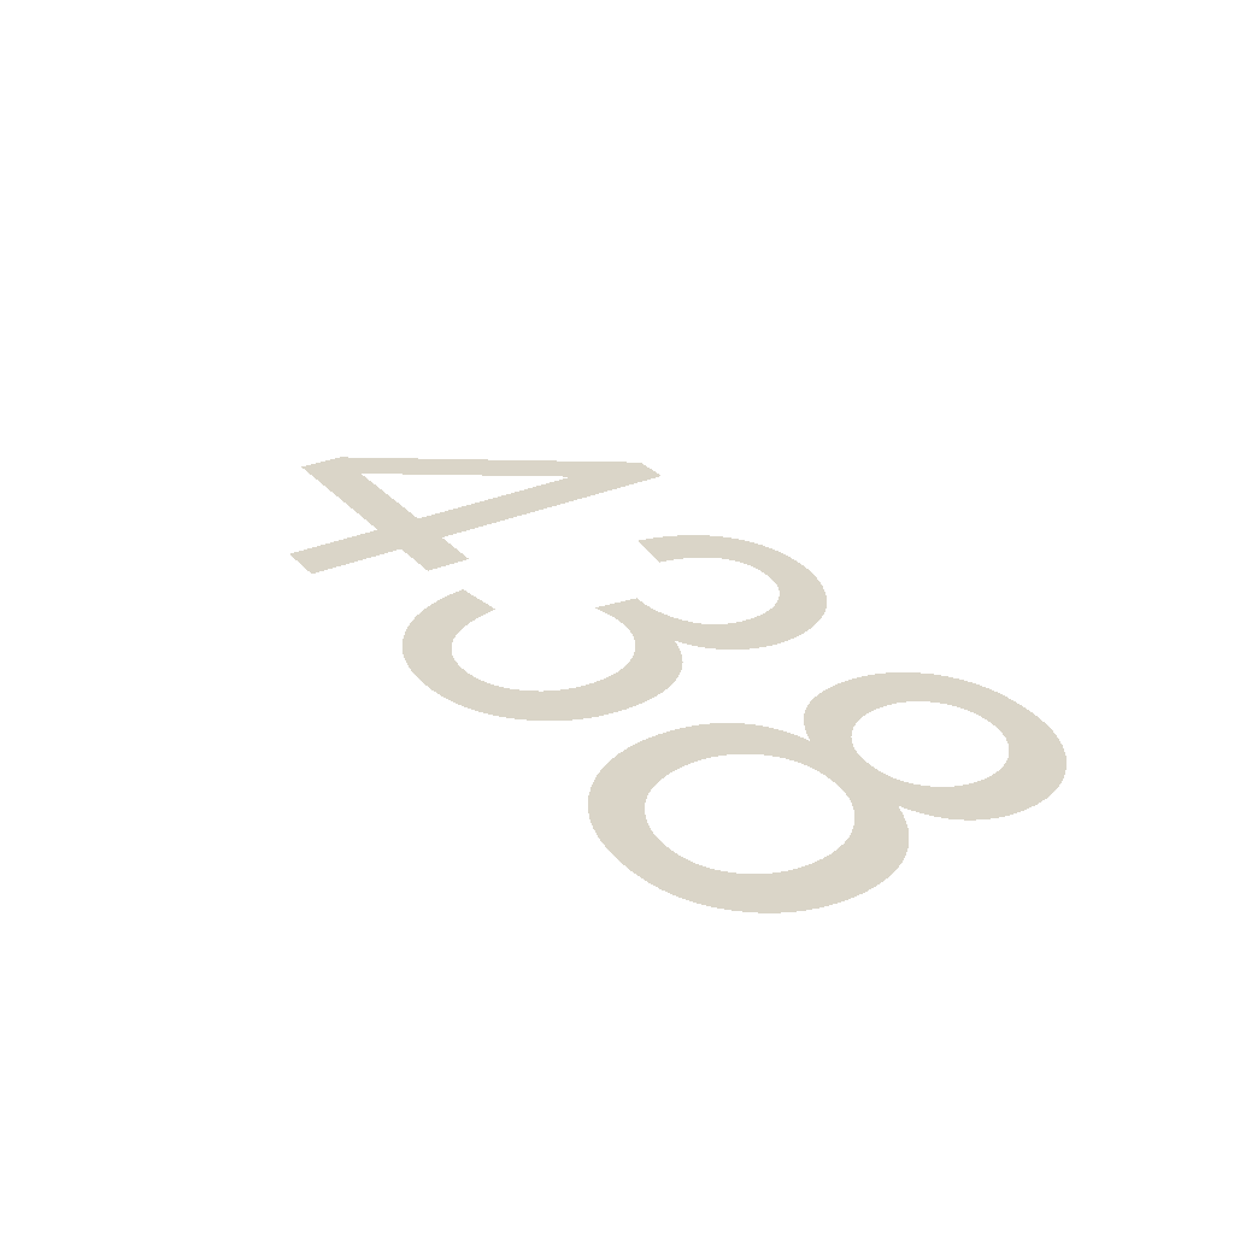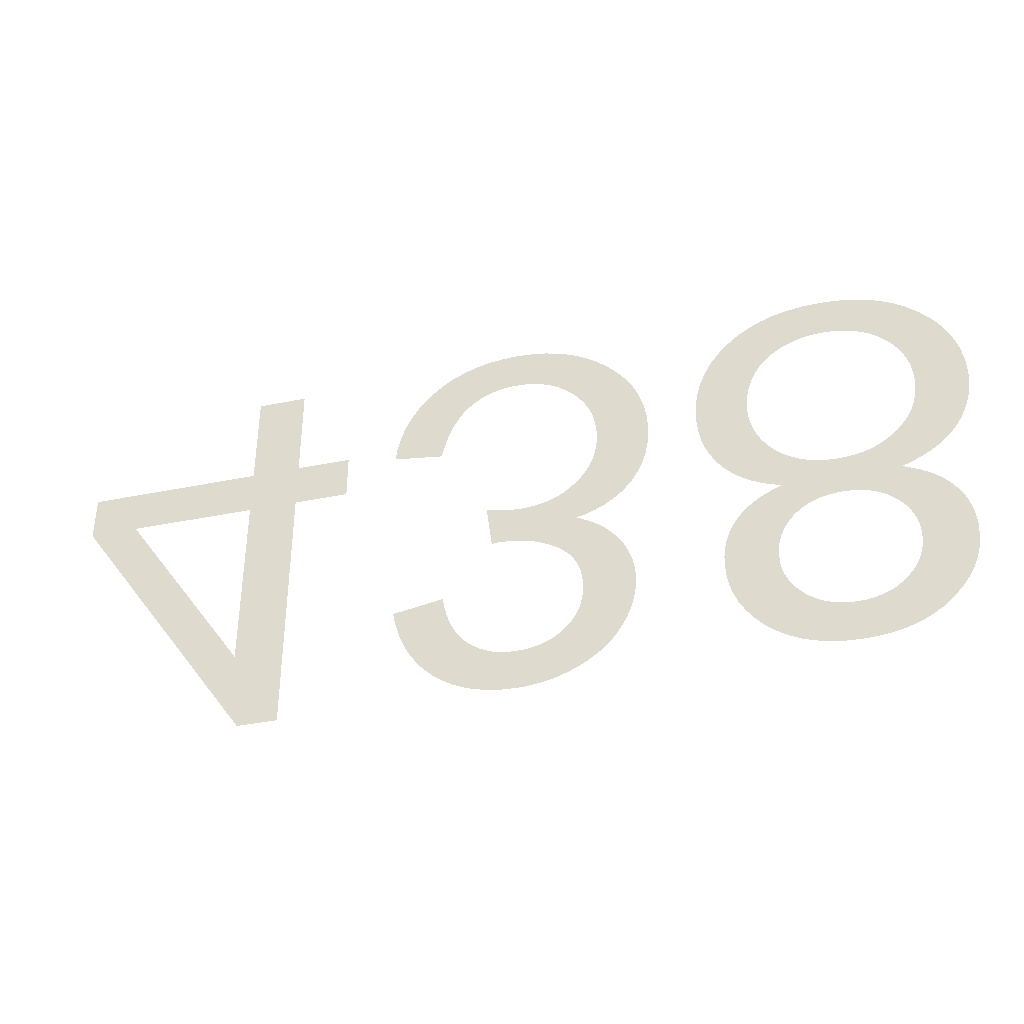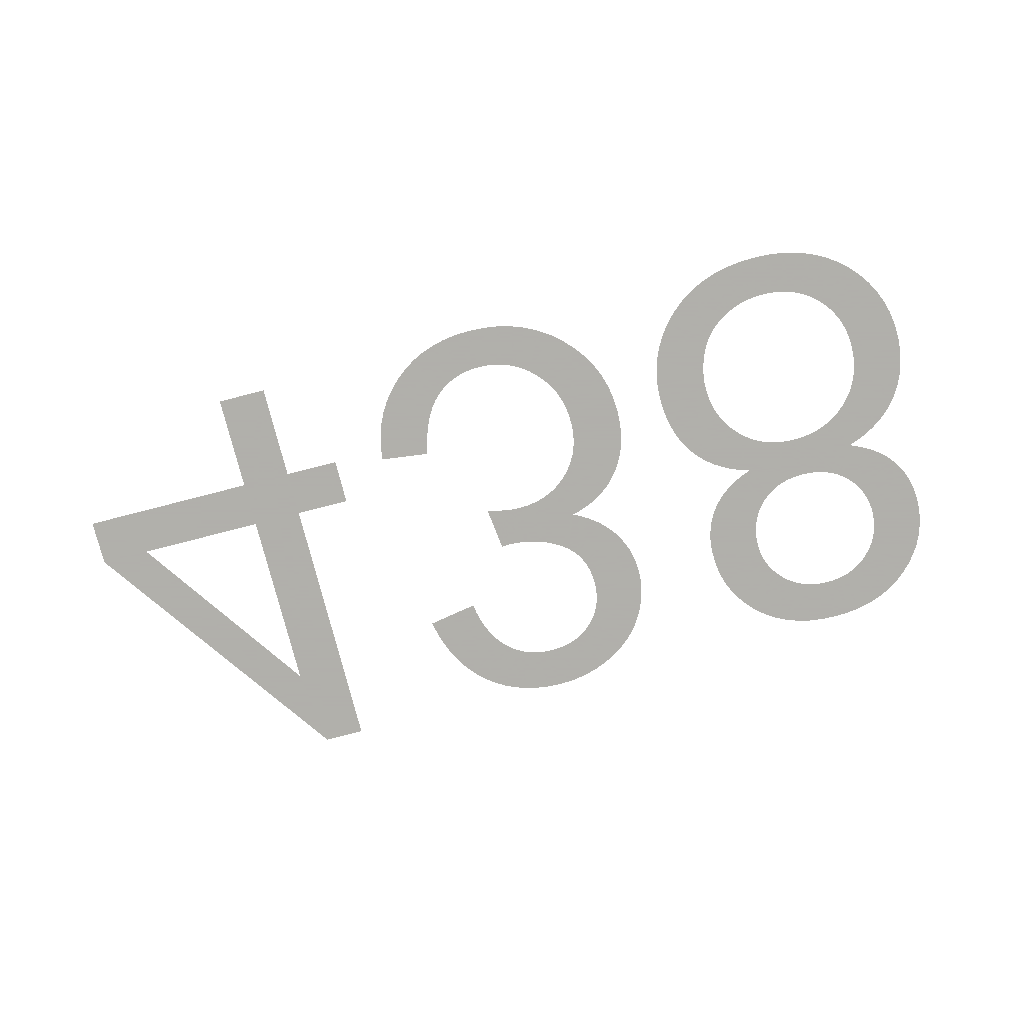
<metadata>
{"format":"obj","ext":"obj","renderer":"f3d","projection":"perspective","resolution":1024,"background":"white","views":[{"elev":29.1,"azim":57.1,"up":"+Y"},{"elev":-38.0,"azim":14.6,"up":"+Z"},{"elev":-78.4,"azim":14.4,"up":"+Y"}]}
</metadata>
<code>
v -0.01823 0 0
v -0.01823 0 -0.00765
v -0.01388 0 -0.00765
v -0.01388 0 -0.01125
v -0.01823 0 -0.01125
v -0.01823 0 -0.03205
v -0.02143 0 -0.03205
v -0.03613 0 -0.01125
v -0.03613 0 -0.00765
v -0.02218 0 -0.00765
v -0.02218 0 0
v -0.03225 0 -0.01125
v -0.02218 0 -0.02568
v -0.02218 0 -0.01125
v -0.009664 0 -0.007341
v -0.009405 0 -0.006292
v -0.009049 0 -0.005304
v -0.008596 0 -0.004376
v -0.008045 0 -0.003509
v -0.007396 0 -0.002702
v -0.00665 0 -0.001956
v -0.005825 0 -0.001291
v -0.004943 0 -0.0007285
v -0.004002 0 -0.0002682
v -0.003003 0 8.974e-05
v -0.001945 0 0.0003454
v -0.0008296 0 0.0004989
v 0.0003445 0 0.00055
v 0.001646 0 0.0004904
v 0.002881 0 0.0003117
v 0.004051 0 1.376e-05
v 0.005155 0 -0.0004033
v 0.006192 0 -0.0009396
v 0.007164 0 -0.001595
v 0.00807 0 -0.00237
v 0.00888 0 -0.00323
v 0.009566 0 -0.004142
v 0.01013 0 -0.005107
v 0.01056 0 -0.006124
v 0.01088 0 -0.007193
v 0.01106 0 -0.008315
v 0.01113 0 -0.009488
v 0.01109 0 -0.01035
v 0.011 0 -0.01118
v 0.01084 0 -0.01196
v 0.01062 0 -0.0127
v 0.01033 0 -0.01339
v 0.009978 0 -0.01405
v 0.009563 0 -0.01466
v 0.009091 0 -0.01522
v 0.008566 0 -0.01573
v 0.00799 0 -0.01617
v 0.007361 0 -0.01656
v 0.00668 0 -0.01689
v 0.005946 0 -0.01717
v 0.005161 0 -0.01738
v 0.005763 0 -0.01769
v 0.006322 0 -0.01802
v 0.006837 0 -0.01837
v 0.007309 0 -0.01876
v 0.007736 0 -0.01918
v 0.00812 0 -0.01962
v 0.008461 0 -0.02009
v 0.008756 0 -0.02059
v 0.009006 0 -0.0211
v 0.009211 0 -0.02162
v 0.00937 0 -0.02216
v 0.009484 0 -0.02272
v 0.009552 0 -0.02329
v 0.009575 0 -0.02387
v 0.009551 0 -0.02449
v 0.00948 0 -0.0251
v 0.00936 0 -0.0257
v 0.009193 0 -0.02629
v 0.008979 0 -0.02687
v 0.008717 0 -0.02744
v 0.008407 0 -0.028
v 0.008052 0 -0.02854
v 0.007654 0 -0.02905
v 0.007215 0 -0.02952
v 0.006733 0 -0.02996
v 0.006208 0 -0.03036
v 0.005641 0 -0.03074
v 0.005032 0 -0.03107
v 0.004394 0 -0.03137
v 0.003738 0 -0.03163
v 0.003066 0 -0.03183
v 0.002376 0 -0.03199
v 0.00167 0 -0.03211
v 0.0009465 0 -0.03218
v 0.0002062 0 -0.0322
v -0.0008541 0 -0.03216
v -0.001864 0 -0.03202
v -0.002822 0 -0.0318
v -0.00373 0 -0.03149
v -0.004587 0 -0.03109
v -0.005394 0 -0.0306
v -0.006149 0 -0.03003
v -0.006842 0 -0.02937
v -0.00746 0 -0.02864
v -0.008003 0 -0.02784
v -0.008471 0 -0.02696
v -0.008864 0 -0.02601
v -0.009182 0 -0.02499
v -0.009425 0 -0.0239
v -0.005475 0 -0.0232
v -0.005328 0 -0.02399
v -0.005137 0 -0.02473
v -0.004901 0 -0.0254
v -0.004621 0 -0.02602
v -0.004297 0 -0.02657
v -0.003928 0 -0.02707
v -0.003514 0 -0.02751
v -0.003063 0 -0.02789
v -0.002581 0 -0.02822
v -0.002068 0 -0.02848
v -0.001523 0 -0.02869
v -0.0009472 0 -0.02883
v -0.0003403 0 -0.02892
v 0.0002977 0 -0.02895
v 0.0009399 0 -0.02892
v 0.001548 0 -0.02883
v 0.00212 0 -0.02869
v 0.002659 0 -0.02849
v 0.003162 0 -0.02823
v 0.003631 0 -0.02791
v 0.004066 0 -0.02753
v 0.004453 0 -0.02711
v 0.00478 0 -0.02666
v 0.005048 0 -0.02618
v 0.005257 0 -0.02567
v 0.005406 0 -0.02513
v 0.005495 0 -0.02456
v 0.005525 0 -0.02395
v 0.005484 0 -0.0232
v 0.005361 0 -0.02251
v 0.005157 0 -0.02188
v 0.004871 0 -0.0213
v 0.004502 0 -0.02078
v 0.004052 0 -0.02032
v 0.003521 0 -0.01992
v 0.002938 0 -0.01957
v 0.002335 0 -0.01927
v 0.001711 0 -0.01903
v 0.001067 0 -0.01885
v 0.0004021 0 -0.01871
v -0.0002829 0 -0.01863
v -0.0009883 0 -0.01861
v -0.00106 0 -0.01861
v -0.001138 0 -0.01861
v -0.001222 0 -0.01861
v -0.001312 0 -0.01862
v -0.001409 0 -0.01863
v -0.001512 0 -0.01864
v -0.001621 0 -0.01865
v -0.002057 0 -0.0152
v -0.001595 0 -0.01532
v -0.001154 0 -0.01541
v -0.0007362 0 -0.01549
v -0.0003405 0 -0.01556
v 3.305e-05 0 -0.0156
v 0.0003843 0 -0.01563
v 0.0007133 0 -0.01564
v 0.001473 0 -0.0156
v 0.002193 0 -0.01549
v 0.002875 0 -0.01531
v 0.003517 0 -0.01506
v 0.00412 0 -0.01474
v 0.004683 0 -0.01434
v 0.005208 0 -0.01388
v 0.005677 0 -0.01335
v 0.006073 0 -0.01279
v 0.006398 0 -0.01219
v 0.00665 0 -0.01155
v 0.006831 0 -0.01087
v 0.006939 0 -0.01015
v 0.006975 0 -0.009398
v 0.006936 0 -0.008604
v 0.00682 0 -0.007848
v 0.006627 0 -0.007128
v 0.006356 0 -0.006447
v 0.006007 0 -0.005802
v 0.005582 0 -0.005196
v 0.005079 0 -0.004627
v 0.004518 0 -0.004115
v 0.003921 0 -0.003683
v 0.003288 0 -0.003329
v 0.002618 0 -0.003054
v 0.001911 0 -0.002857
v 0.001167 0 -0.002739
v 0.0003867 0 -0.0027
v -0.0002722 0 -0.00273
v -0.0009006 0 -0.00282
v -0.001498 0 -0.002969
v -0.002066 0 -0.003178
v -0.002603 0 -0.003447
v -0.003109 0 -0.003776
v -0.003586 0 -0.004165
v -0.004027 0 -0.004621
v -0.004431 0 -0.005153
v -0.004796 0 -0.005761
v -0.005123 0 -0.006445
v -0.005412 0 -0.007204
v -0.005663 0 -0.008039
v -0.005875 0 -0.00895
v -0.009825 0 -0.00845
v 0.0203 0 -0.01715
v 0.01954 0 -0.01685
v 0.01883 0 -0.01649
v 0.01818 0 -0.01608
v 0.01759 0 -0.01562
v 0.01705 0 -0.0151
v 0.01657 0 -0.01452
v 0.01615 0 -0.01389
v 0.01579 0 -0.01323
v 0.0155 0 -0.01252
v 0.01527 0 -0.01177
v 0.01511 0 -0.01098
v 0.01501 0 -0.01015
v 0.01497 0 -0.009277
v 0.01503 0 -0.008105
v 0.01521 0 -0.006989
v 0.01551 0 -0.005931
v 0.01593 0 -0.004928
v 0.01646 0 -0.003983
v 0.01711 0 -0.003094
v 0.01789 0 -0.002263
v 0.01876 0 -0.001516
v 0.0197 0 -0.0008849
v 0.02072 0 -0.0003684
v 0.02182 0 3.342e-05
v 0.02299 0 0.0003204
v 0.02423 0 0.0004926
v 0.02555 0 0.00055
v 0.02687 0 0.0004928
v 0.02811 0 0.0003213
v 0.02928 0 3.543e-05
v 0.03038 0 -0.0003648
v 0.0314 0 -0.0008794
v 0.03234 0 -0.001508
v 0.03321 0 -0.002252
v 0.03399 0 -0.003079
v 0.03464 0 -0.00396
v 0.03517 0 -0.004894
v 0.03559 0 -0.005882
v 0.03589 0 -0.006924
v 0.03607 0 -0.008019
v 0.03613 0 -0.009168
v 0.03609 0 -0.01
v 0.036 0 -0.0108
v 0.03584 0 -0.01157
v 0.03562 0 -0.0123
v 0.03534 0 -0.013
v 0.03499 0 -0.01366
v 0.03459 0 -0.01429
v 0.03412 0 -0.01488
v 0.03359 0 -0.01542
v 0.03301 0 -0.01591
v 0.03237 0 -0.01635
v 0.03167 0 -0.01675
v 0.03091 0 -0.0171
v 0.0301 0 -0.0174
v 0.03075 0 -0.01767
v 0.03136 0 -0.01797
v 0.03192 0 -0.0183
v 0.03243 0 -0.01867
v 0.03289 0 -0.01906
v 0.0333 0 -0.01949
v 0.03365 0 -0.01994
v 0.03396 0 -0.02043
v 0.03423 0 -0.02094
v 0.03444 0 -0.02147
v 0.03461 0 -0.02202
v 0.03473 0 -0.0226
v 0.0348 0 -0.0232
v 0.03483 0 -0.02383
v 0.03477 0 -0.0248
v 0.03462 0 -0.02574
v 0.03435 0 -0.02663
v 0.03399 0 -0.02748
v 0.03352 0 -0.02828
v 0.03294 0 -0.02904
v 0.03226 0 -0.02976
v 0.0315 0 -0.03041
v 0.03066 0 -0.03096
v 0.02976 0 -0.0314
v 0.0288 0 -0.03175
v 0.02776 0 -0.032
v 0.02666 0 -0.03215
v 0.0255 0 -0.0322
v 0.02433 0 -0.03215
v 0.02324 0 -0.03201
v 0.02222 0 -0.03176
v 0.02126 0 -0.03142
v 0.02037 0 -0.03098
v 0.01955 0 -0.03045
v 0.01879 0 -0.02982
v 0.01813 0 -0.02911
v 0.01756 0 -0.02836
v 0.0171 0 -0.02757
v 0.01674 0 -0.02673
v 0.01648 0 -0.02584
v 0.01633 0 -0.02491
v 0.01628 0 -0.02394
v 0.0163 0 -0.02329
v 0.01637 0 -0.02266
v 0.01649 0 -0.02207
v 0.01666 0 -0.0215
v 0.01688 0 -0.02096
v 0.01715 0 -0.02044
v 0.01746 0 -0.01996
v 0.01783 0 -0.0195
v 0.01824 0 -0.01907
v 0.01871 0 -0.01867
v 0.01924 0 -0.01831
v 0.01981 0 -0.01797
v 0.02043 0 -0.01767
v 0.02111 0 -0.0174
v 0.02036 0 -0.02462
v 0.02045 0 -0.02516
v 0.0206 0 -0.02567
v 0.02081 0 -0.02617
v 0.02108 0 -0.02664
v 0.02141 0 -0.02708
v 0.0218 0 -0.02751
v 0.02224 0 -0.02789
v 0.02271 0 -0.02821
v 0.02321 0 -0.02848
v 0.02375 0 -0.02869
v 0.02431 0 -0.02883
v 0.02492 0 -0.02892
v 0.02555 0 -0.02895
v 0.02618 0 -0.02892
v 0.02678 0 -0.02883
v 0.02734 0 -0.02868
v 0.02788 0 -0.02847
v 0.02838 0 -0.0282
v 0.02885 0 -0.02787
v 0.02929 0 -0.02748
v 0.02968 0 -0.02704
v 0.03002 0 -0.02658
v 0.03029 0 -0.02608
v 0.0305 0 -0.02557
v 0.03065 0 -0.02502
v 0.03074 0 -0.02444
v 0.03078 0 -0.02384
v 0.03075 0 -0.02326
v 0.03066 0 -0.0227
v 0.03051 0 -0.02218
v 0.0303 0 -0.02168
v 0.03004 0 -0.0212
v 0.02972 0 -0.02075
v 0.02933 0 -0.02033
v 0.0289 0 -0.01995
v 0.02844 0 -0.01963
v 0.02794 0 -0.01937
v 0.02741 0 -0.01916
v 0.02684 0 -0.01902
v 0.02623 0 -0.01893
v 0.02559 0 -0.0189
v 0.02494 0 -0.01893
v 0.02432 0 -0.01902
v 0.02373 0 -0.01916
v 0.02319 0 -0.01937
v 0.02268 0 -0.01964
v 0.02221 0 -0.01996
v 0.02178 0 -0.02034
v 0.02139 0 -0.02077
v 0.02107 0 -0.02123
v 0.0208 0 -0.02173
v 0.02059 0 -0.02226
v 0.02044 0 -0.02283
v 0.02035 0 -0.02342
v 0.02033 0 -0.02406
v 0.01906 0 -0.01003
v 0.01917 0 -0.01077
v 0.01936 0 -0.01146
v 0.01962 0 -0.01212
v 0.01995 0 -0.01274
v 0.02036 0 -0.01332
v 0.02084 0 -0.01386
v 0.02138 0 -0.01435
v 0.02195 0 -0.01476
v 0.02257 0 -0.0151
v 0.02323 0 -0.01536
v 0.02393 0 -0.01555
v 0.02467 0 -0.01566
v 0.02545 0 -0.0157
v 0.02625 0 -0.01566
v 0.02701 0 -0.01555
v 0.02773 0 -0.01536
v 0.0284 0 -0.01509
v 0.02904 0 -0.01475
v 0.02964 0 -0.01433
v 0.0302 0 -0.01384
v 0.03069 0 -0.01329
v 0.03112 0 -0.0127
v 0.03146 0 -0.01206
v 0.03173 0 -0.01139
v 0.03192 0 -0.01068
v 0.03204 0 -0.009927
v 0.03208 0 -0.009134
v 0.03204 0 -0.008354
v 0.03193 0 -0.007614
v 0.03174 0 -0.006914
v 0.03148 0 -0.006254
v 0.03114 0 -0.005635
v 0.03074 0 -0.005055
v 0.03025 0 -0.004516
v 0.02971 0 -0.004035
v 0.02913 0 -0.003627
v 0.0285 0 -0.003293
v 0.02783 0 -0.003034
v 0.02712 0 -0.002848
v 0.02637 0 -0.002737
v 0.02558 0 -0.0027
v 0.02507 0 -0.002718
v 0.02456 0 -0.002771
v 0.02407 0 -0.002859
v 0.02358 0 -0.002982
v 0.02311 0 -0.003141
v 0.02264 0 -0.003335
v 0.02218 0 -0.003564
v 0.02175 0 -0.003826
v 0.02134 0 -0.004116
v 0.02097 0 -0.004436
v 0.02063 0 -0.004785
v 0.02032 0 -0.005162
v 0.02005 0 -0.005569
v 0.01981 0 -0.006005
v 0.0196 0 -0.006457
v 0.01943 0 -0.006914
v 0.01928 0 -0.007375
v 0.01917 0 -0.007841
v 0.01909 0 -0.008312
v 0.01904 0 -0.008786
v 0.01903 0 -0.009266
f 5 6 7
f 10 11 1
f 2 3 4
f 2 4 5
f 2 5 13
f 1 2 13
f 1 13 14
f 10 1 14
f 9 10 14
f 9 14 12
f 8 9 12
f 7 8 12
f 7 12 13
f 5 7 13
f 104 105 106
f 104 106 107
f 155 156 157
f 155 157 158
f 154 155 158
f 153 154 158
f 152 153 158
f 152 158 159
f 151 152 159
f 150 151 159
f 149 150 159
f 148 149 159
f 148 159 160
f 147 148 160
f 147 160 161
f 146 147 161
f 146 161 162
f 146 162 163
f 145 146 163
f 145 163 164
f 144 145 164
f 144 164 165
f 143 144 165
f 143 165 166
f 142 143 166
f 142 166 167
f 205 206 15
f 204 205 15
f 204 15 16
f 203 204 16
f 203 16 17
f 202 203 17
f 202 17 18
f 201 202 18
f 201 18 19
f 201 19 20
f 200 201 20
f 200 20 21
f 199 200 21
f 199 21 22
f 198 199 22
f 198 22 23
f 197 198 23
f 197 23 24
f 196 197 24
f 196 24 25
f 195 196 25
f 194 195 25
f 194 25 26
f 193 194 26
f 193 26 27
f 192 193 27
f 192 27 28
f 191 192 28
f 191 28 29
f 190 191 29
f 190 29 30
f 189 190 30
f 188 189 30
f 188 30 31
f 187 188 31
f 187 31 32
f 186 187 32
f 186 32 33
f 185 186 33
f 185 33 34
f 184 185 34
f 184 34 35
f 183 184 35
f 183 35 36
f 182 183 36
f 182 36 37
f 181 182 37
f 181 37 38
f 180 181 38
f 180 38 39
f 179 180 39
f 179 39 40
f 179 40 41
f 178 179 41
f 178 41 42
f 177 178 42
f 177 42 43
f 176 177 43
f 176 43 44
f 175 176 44
f 175 44 45
f 175 45 46
f 174 175 46
f 174 46 47
f 173 174 47
f 173 47 48
f 173 48 49
f 172 173 49
f 172 49 50
f 172 50 51
f 171 172 51
f 171 51 52
f 170 171 52
f 170 52 53
f 170 53 54
f 169 170 54
f 169 54 55
f 168 169 55
f 168 55 56
f 167 168 56
f 142 167 56
f 141 142 56
f 140 141 56
f 140 56 57
f 140 57 58
f 139 140 58
f 139 58 59
f 139 59 60
f 138 139 60
f 138 60 61
f 138 61 62
f 137 138 62
f 137 62 63
f 137 63 64
f 136 137 64
f 136 64 65
f 136 65 66
f 136 66 67
f 135 136 67
f 135 67 68
f 135 68 69
f 134 135 69
f 134 69 70
f 134 70 71
f 133 134 71
f 133 71 72
f 133 72 73
f 132 133 73
f 132 73 74
f 131 132 74
f 131 74 75
f 131 75 76
f 130 131 76
f 130 76 77
f 130 77 78
f 129 130 78
f 129 78 79
f 128 129 79
f 128 79 80
f 128 80 81
f 127 128 81
f 127 81 82
f 126 127 82
f 126 82 83
f 126 83 84
f 125 126 84
f 125 84 85
f 124 125 85
f 124 85 86
f 123 124 86
f 123 86 87
f 123 87 88
f 122 123 88
f 122 88 89
f 121 122 89
f 121 89 90
f 120 121 90
f 120 90 91
f 119 120 91
f 119 91 92
f 118 119 92
f 118 92 93
f 117 118 93
f 117 93 94
f 116 117 94
f 116 94 95
f 115 116 95
f 115 95 96
f 114 115 96
f 114 96 97
f 113 114 97
f 113 97 98
f 112 113 98
f 112 98 99
f 111 112 99
f 111 99 100
f 110 111 100
f 110 100 101
f 109 110 101
f 109 101 102
f 108 109 102
f 108 102 103
f 107 108 103
f 104 107 103
f 318 360 361
f 318 361 362
f 318 362 363
f 318 363 364
f 318 364 365
f 318 365 366
f 317 318 366
f 317 366 367
f 316 317 367
f 316 367 368
f 315 316 368
f 314 315 368
f 314 368 369
f 313 314 369
f 312 313 369
f 312 369 370
f 311 312 370
f 310 311 370
f 310 370 371
f 309 310 371
f 308 309 371
f 308 371 372
f 307 308 372
f 306 307 372
f 306 372 373
f 305 306 373
f 305 373 374
f 304 305 374
f 304 374 319
f 303 304 319
f 303 319 320
f 302 303 320
f 301 302 320
f 301 320 321
f 300 301 321
f 300 321 322
f 299 300 322
f 299 322 323
f 298 299 323
f 298 323 324
f 297 298 324
f 297 324 325
f 296 297 325
f 296 325 326
f 295 296 326
f 295 326 327
f 294 295 327
f 294 327 328
f 293 294 328
f 293 328 329
f 292 293 329
f 292 329 330
f 291 292 330
f 291 330 331
f 291 331 332
f 290 291 332
f 290 332 333
f 289 290 333
f 289 333 334
f 288 289 334
f 288 334 335
f 287 288 335
f 287 335 336
f 286 287 336
f 286 336 337
f 285 286 337
f 285 337 338
f 284 285 338
f 284 338 339
f 283 284 339
f 283 339 340
f 282 283 340
f 282 340 341
f 281 282 341
f 281 341 342
f 280 281 342
f 280 342 343
f 279 280 343
f 279 343 344
f 278 279 344
f 278 344 345
f 277 278 345
f 277 345 346
f 276 277 346
f 275 276 346
f 275 346 347
f 274 275 347
f 273 274 347
f 273 347 348
f 272 273 348
f 271 272 348
f 271 348 349
f 270 271 349
f 269 270 349
f 269 349 350
f 268 269 350
f 268 350 351
f 267 268 351
f 266 267 351
f 266 351 352
f 265 266 352
f 264 265 352
f 264 352 353
f 263 264 353
f 262 263 353
f 392 262 353
f 391 392 353
f 390 391 353
f 389 390 353
f 388 389 353
f 388 353 354
f 388 354 355
f 388 355 356
f 388 356 357
f 388 357 358
f 388 358 359
f 388 359 360
f 318 207 208
f 360 318 208
f 360 208 209
f 360 209 210
f 360 210 211
f 360 211 212
f 360 212 213
f 262 392 393
f 261 262 393
f 261 393 394
f 260 261 394
f 260 394 395
f 259 260 395
f 259 395 396
f 258 259 396
f 257 258 396
f 257 396 397
f 256 257 397
f 255 256 397
f 255 397 398
f 254 255 398
f 254 398 399
f 253 254 399
f 252 253 399
f 252 399 400
f 251 252 400
f 250 251 400
f 250 400 401
f 249 250 401
f 249 401 402
f 248 249 402
f 248 402 403
f 247 248 403
f 247 403 404
f 246 247 404
f 245 246 404
f 245 404 405
f 244 245 405
f 244 405 406
f 243 244 406
f 243 406 407
f 242 243 407
f 242 407 408
f 241 242 408
f 241 408 409
f 240 241 409
f 240 409 410
f 239 240 410
f 239 410 411
f 238 239 411
f 238 411 412
f 237 238 412
f 237 412 413
f 236 237 413
f 236 413 414
f 235 236 414
f 235 414 415
f 235 415 416
f 234 235 416
f 234 416 417
f 234 417 418
f 233 234 418
f 233 418 419
f 232 233 419
f 232 419 420
f 232 420 421
f 231 232 421
f 231 421 422
f 231 422 423
f 230 231 423
f 230 423 424
f 229 230 424
f 229 424 425
f 228 229 425
f 228 425 426
f 228 426 427
f 227 228 427
f 227 427 428
f 226 227 428
f 226 428 429
f 226 429 430
f 225 226 430
f 225 430 431
f 224 225 431
f 224 431 432
f 223 224 432
f 223 432 433
f 223 433 434
f 222 223 434
f 222 434 435
f 221 222 435
f 221 435 436
f 221 436 437
f 220 221 437
f 219 220 437
f 219 437 375
f 218 219 375
f 218 375 376
f 217 218 376
f 216 217 376
f 216 376 377
f 215 216 377
f 215 377 378
f 214 215 378
f 213 214 378
f 213 378 379
f 213 379 380
f 213 380 381
f 213 381 382
f 213 382 383
f 213 383 384
f 213 384 385
f 213 385 386
f 213 386 387
f 360 213 387
f 388 360 387

</code>
